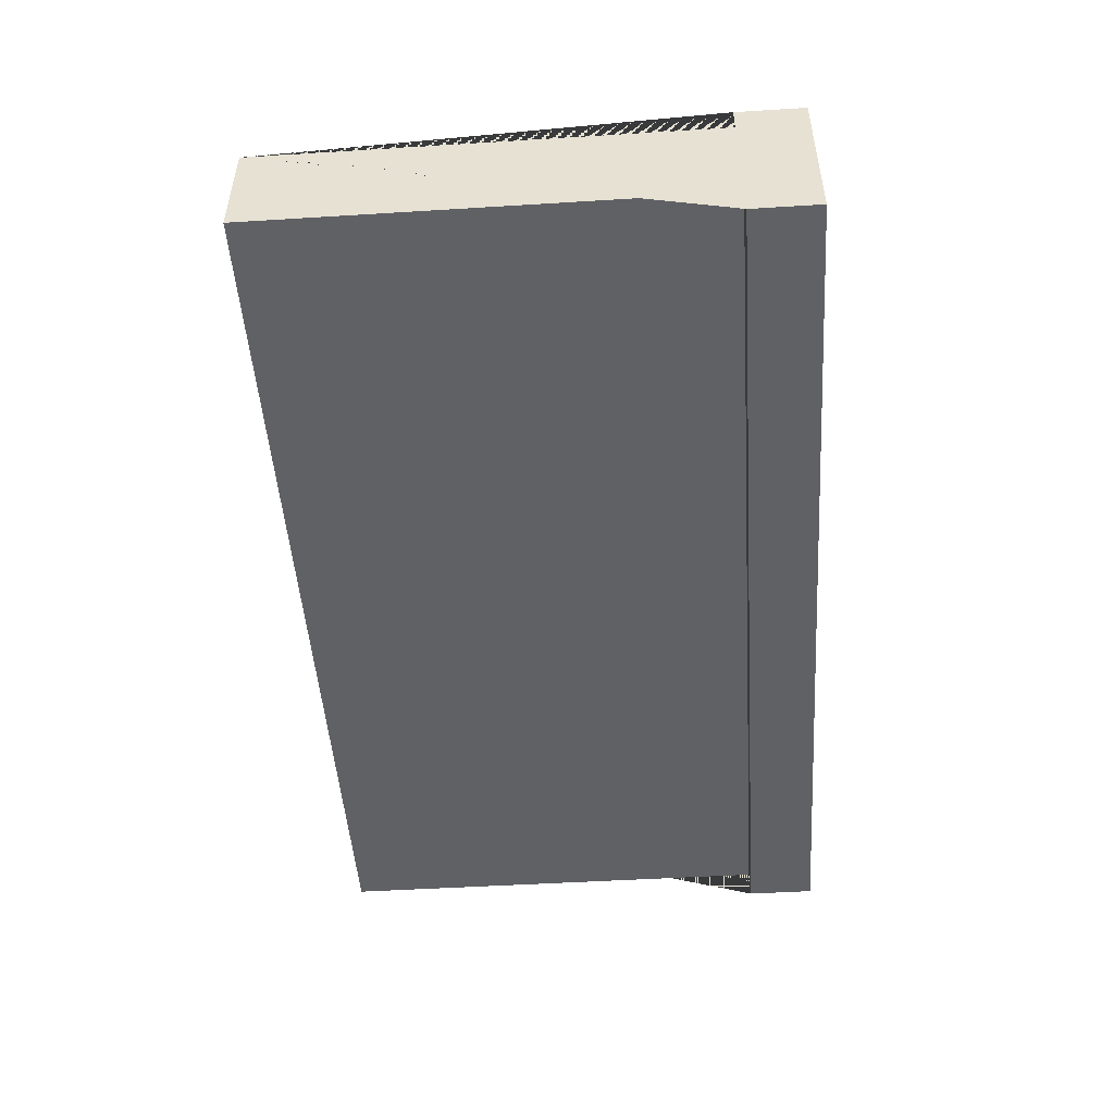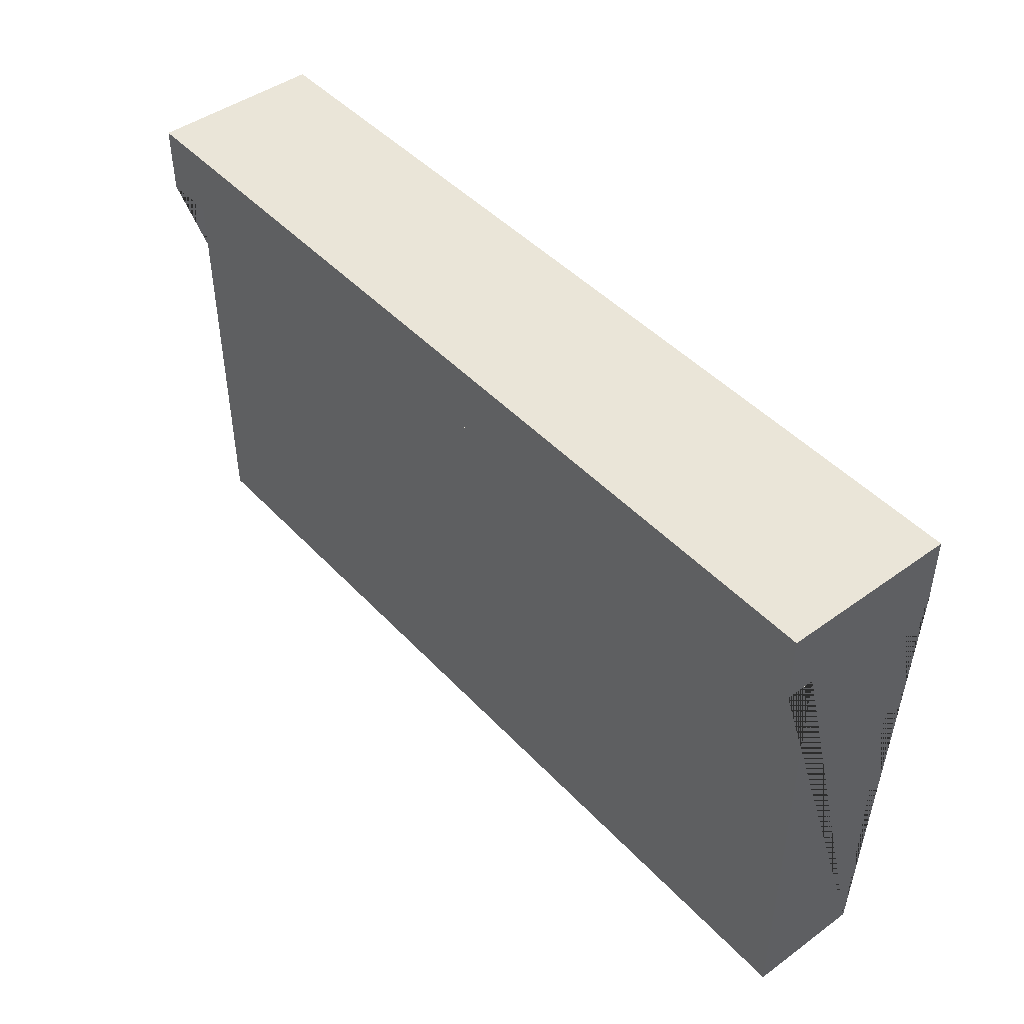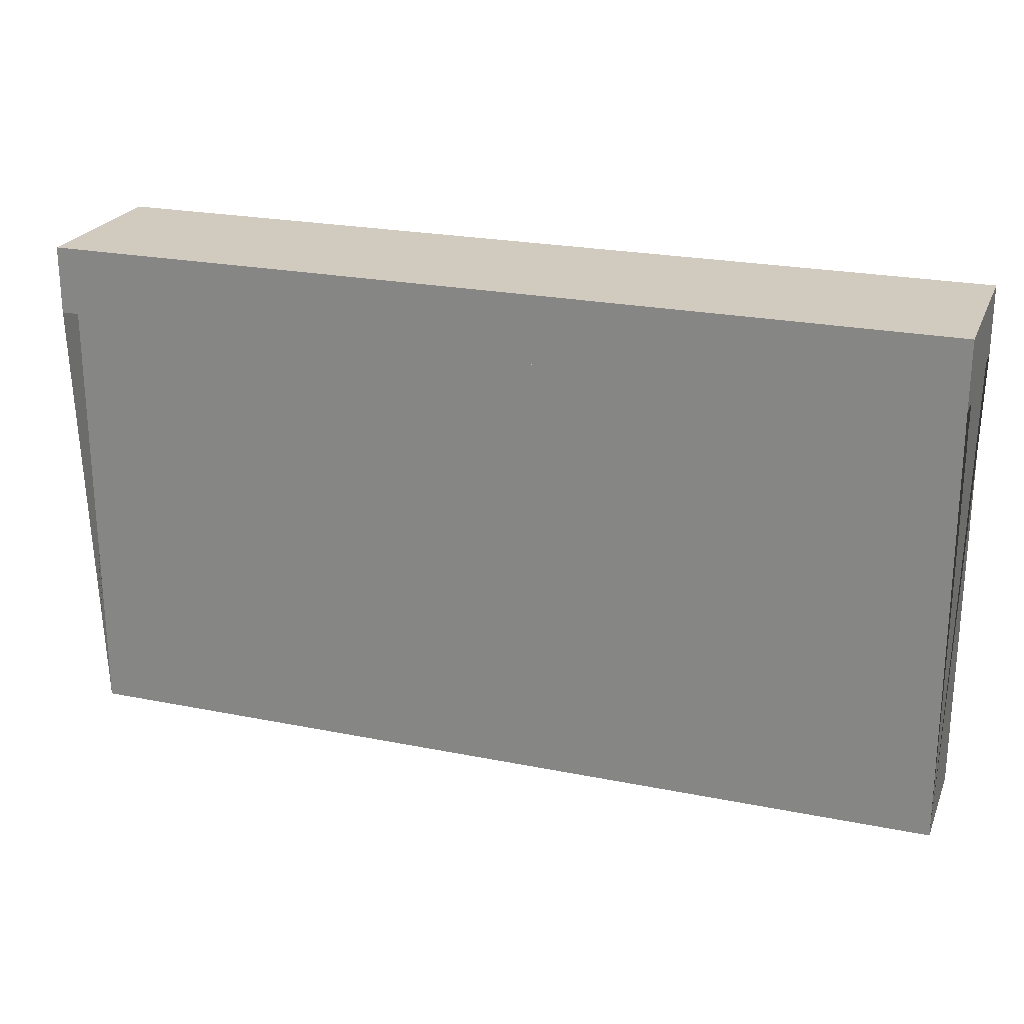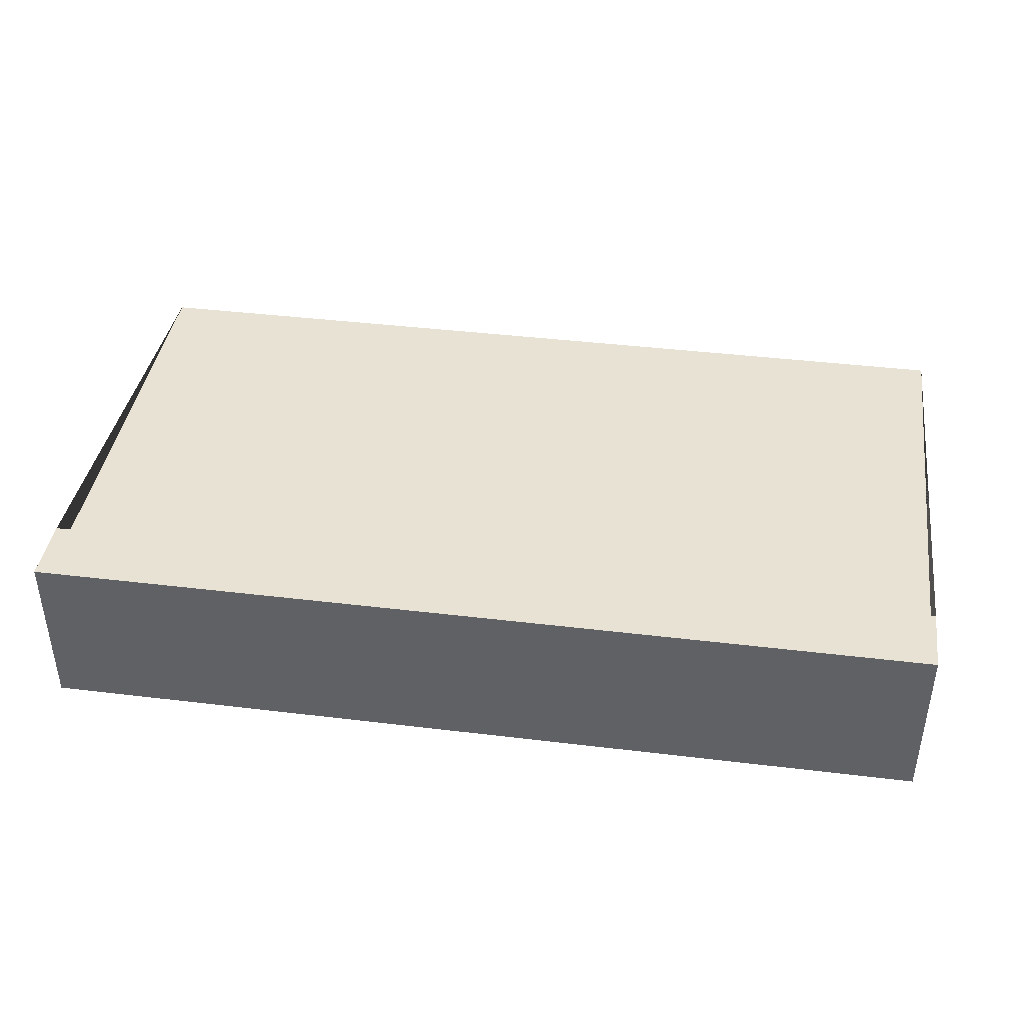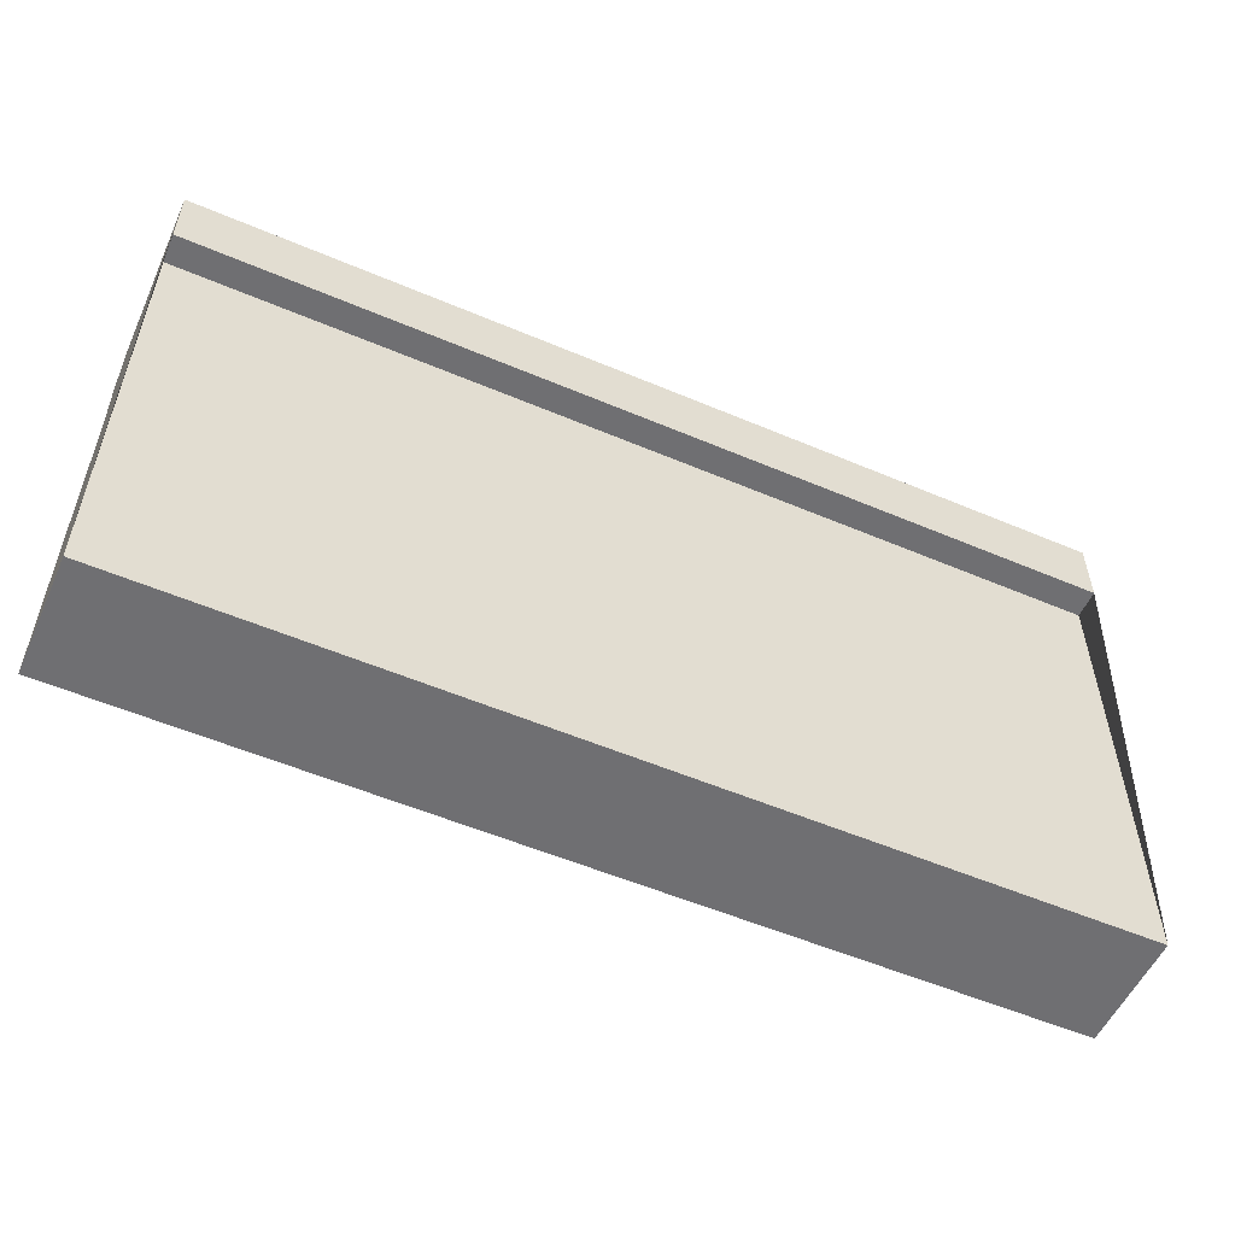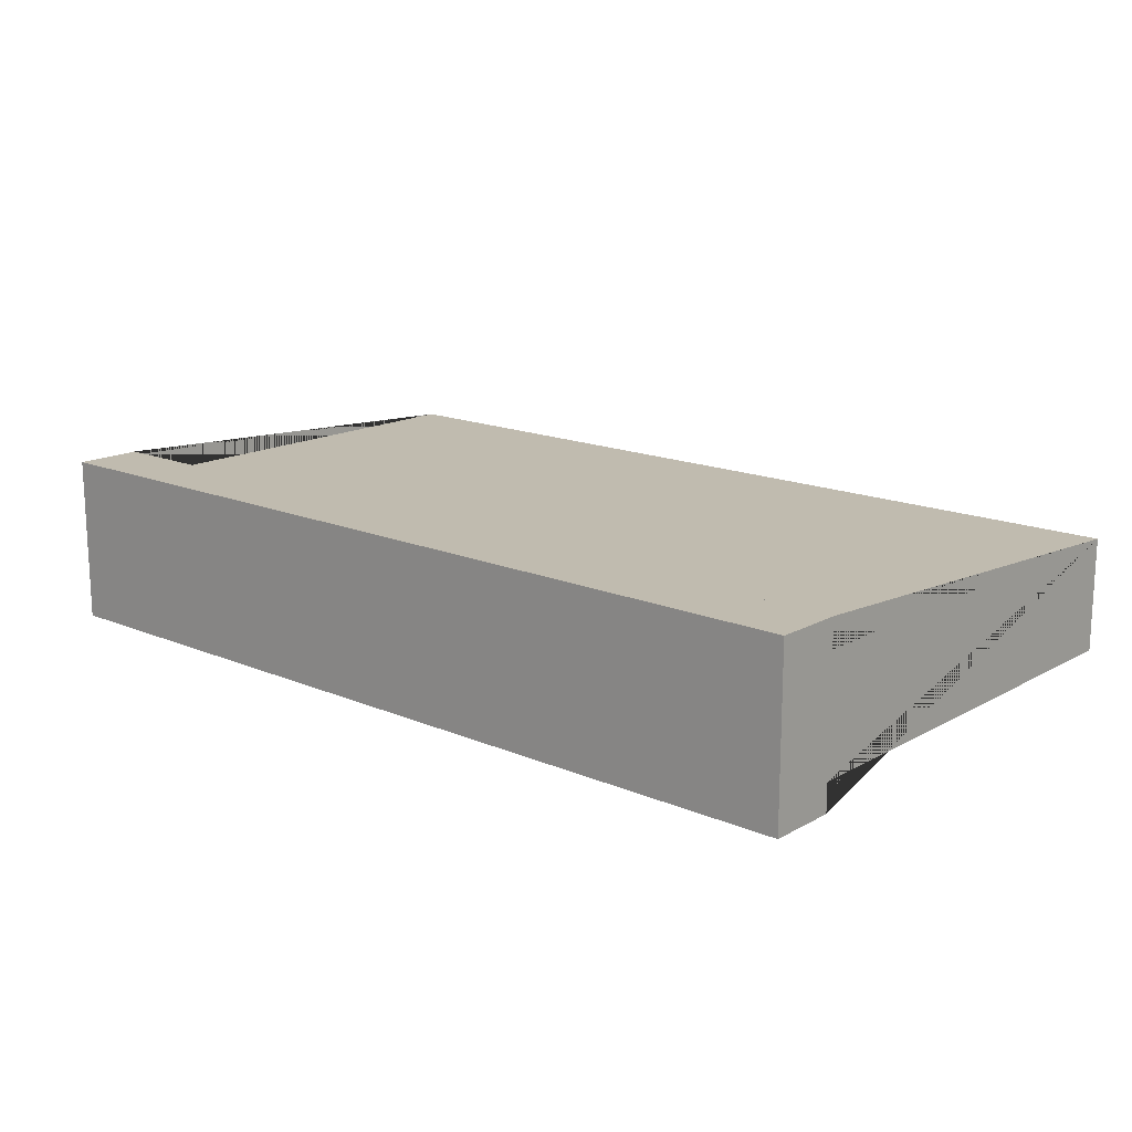
<metadata>
{"format":"obj","ext":"obj","renderer":"f3d","projection":"perspective","resolution":1024,"background":"white","views":[{"elev":-49.1,"azim":93.9,"up":"+Z"},{"elev":45.4,"azim":-129.8,"up":"+Y"},{"elev":23.3,"azim":18.8,"up":"+Y"},{"elev":40.8,"azim":-171.6,"up":"+Z"},{"elev":-54.7,"azim":-24.2,"up":"+Y"},{"elev":15.9,"azim":-138.7,"up":"+Z"}]}
</metadata>
<code>
o Cube
v 2 -1 -0.25
v 2 -1 0.25
v 2 1 -0.25
v 2 1 0.25
v 2 1 -0.375
v 2 1 0.375
v 2 1.3 -0.375
v 2 1.3 0.375
v -2 -1 -0.25
v -2 -1 0.25
v 0 -1 0.25
v 0 -1 -0.25
v -2 1 -0.25
v -2 1 0.25
v 0 1 0.25
v 0 1 -0.25
v -2 1 -0.375
v -2 1 0.375
v 0 1 -0.375
v 0 1 0.375
v -2 1.3 -0.375
v -2 1.3 0.375
v 0 1.3 -0.375
v 0 1.3 0.375
f 1 2 11 12
f 15 4 6 20
f 2 1 3 5 7 8 6 4
f 2 4 15 11
f 3 1 12 16
f 20 6 8 24
f 3 16 19 5
f 7 23 24 8
f 5 19 23 7
f 9 12 11 10
f 15 20 18 14
f 10 14 18 22 21 17 13 9
f 10 11 15 14
f 13 16 12 9
f 20 24 22 18
f 13 17 19 16
f 21 22 24 23
f 17 21 23 19

</code>
